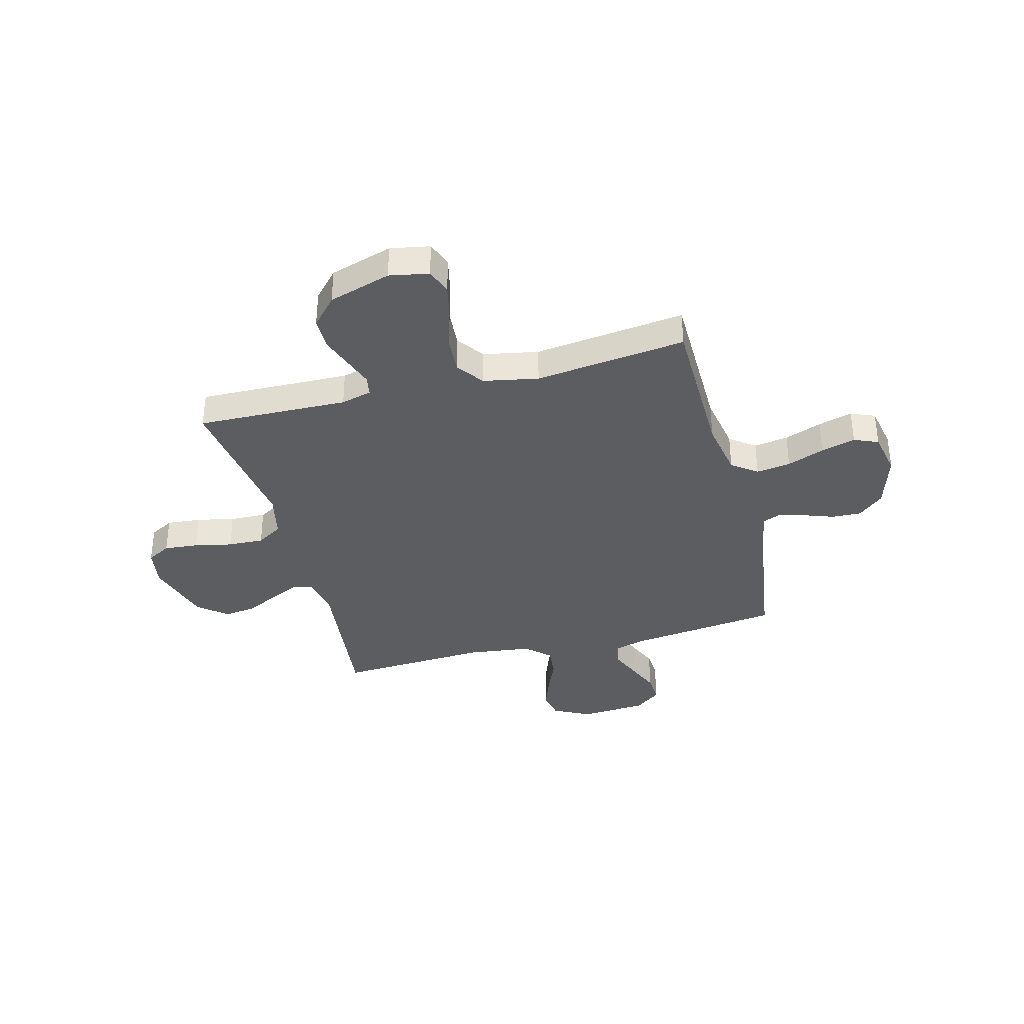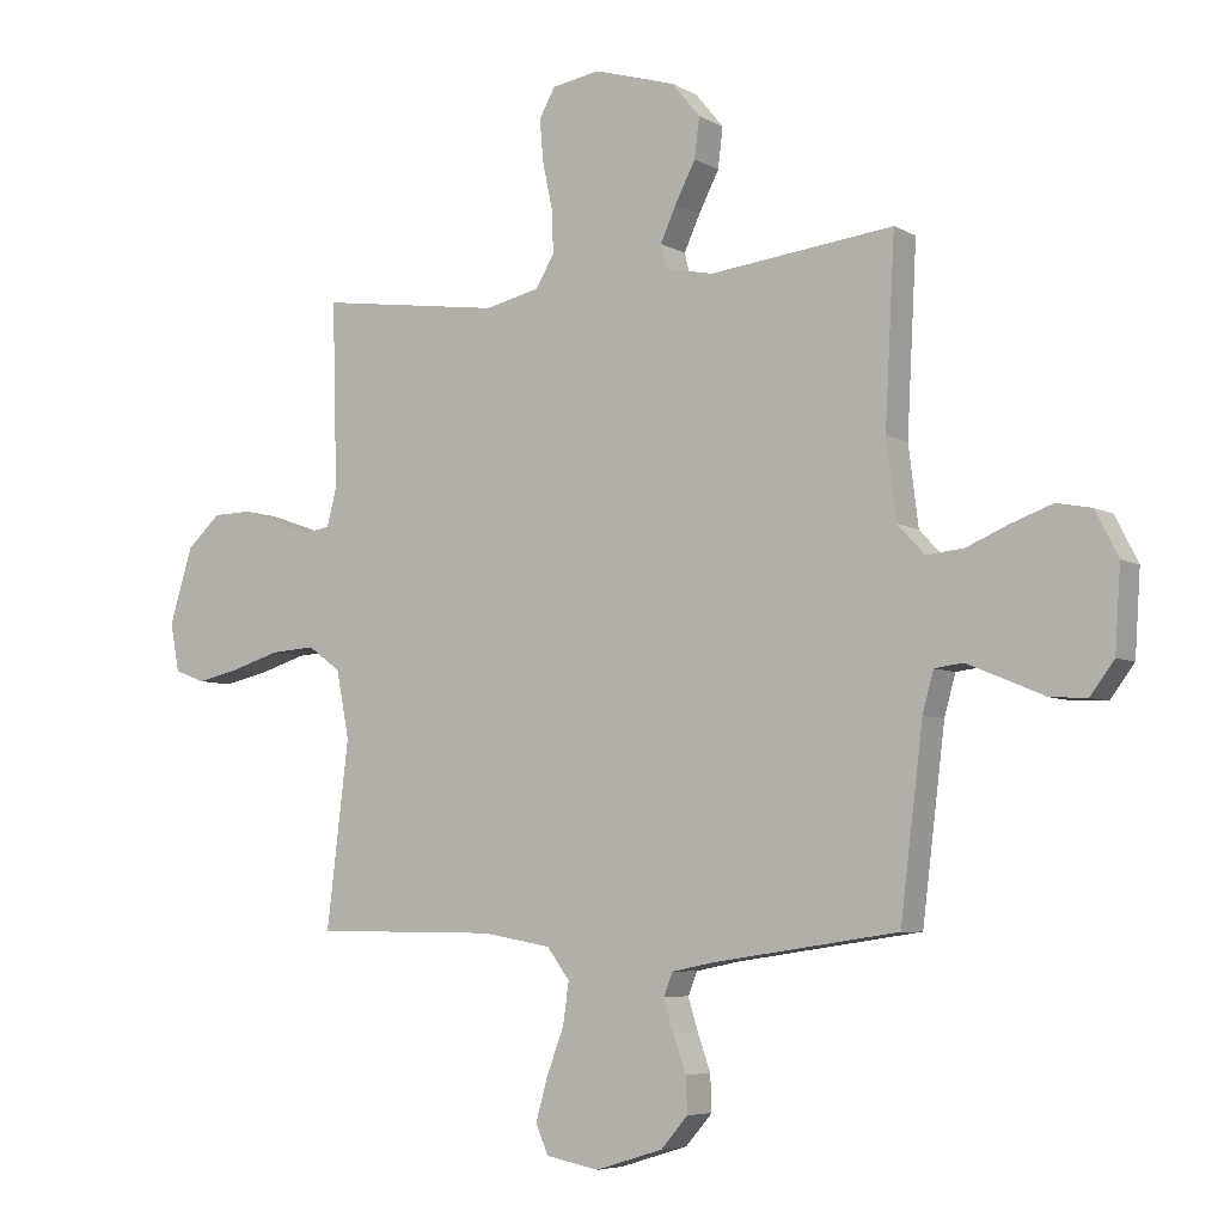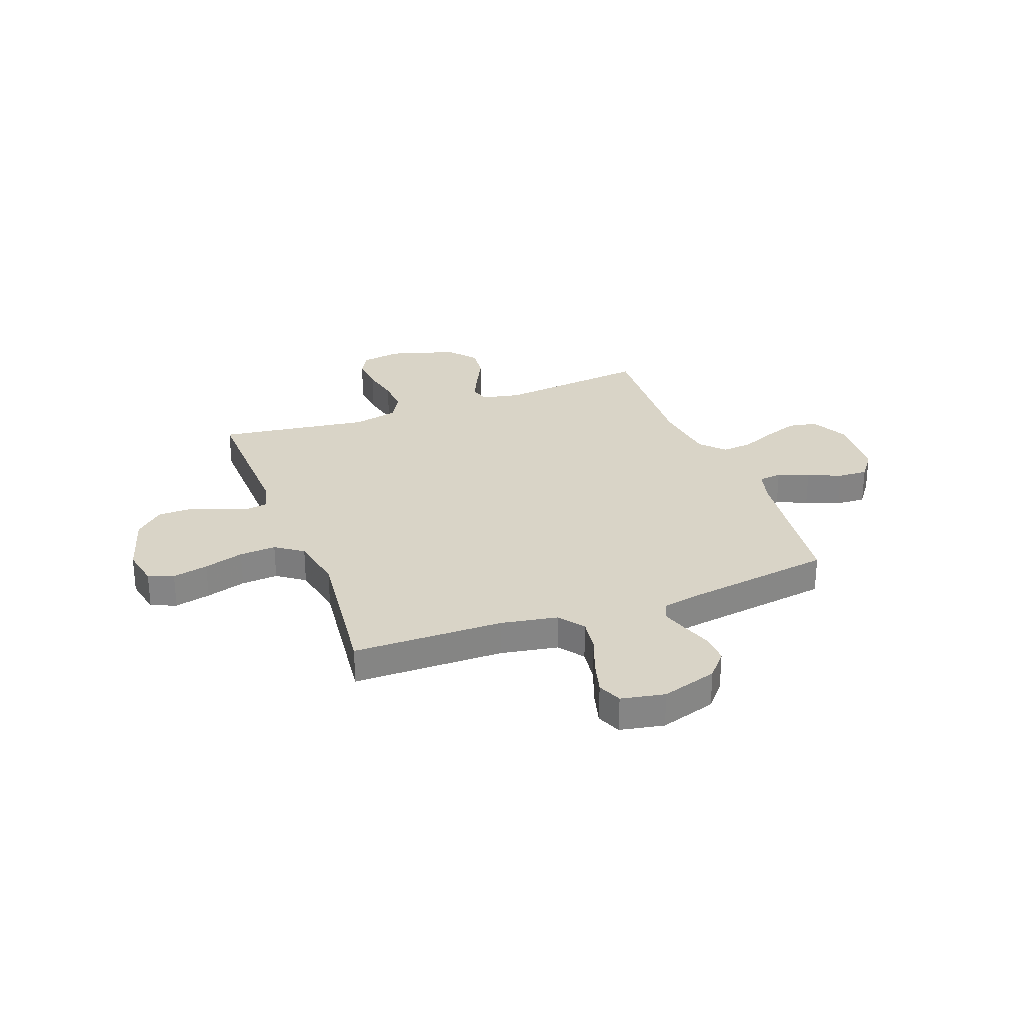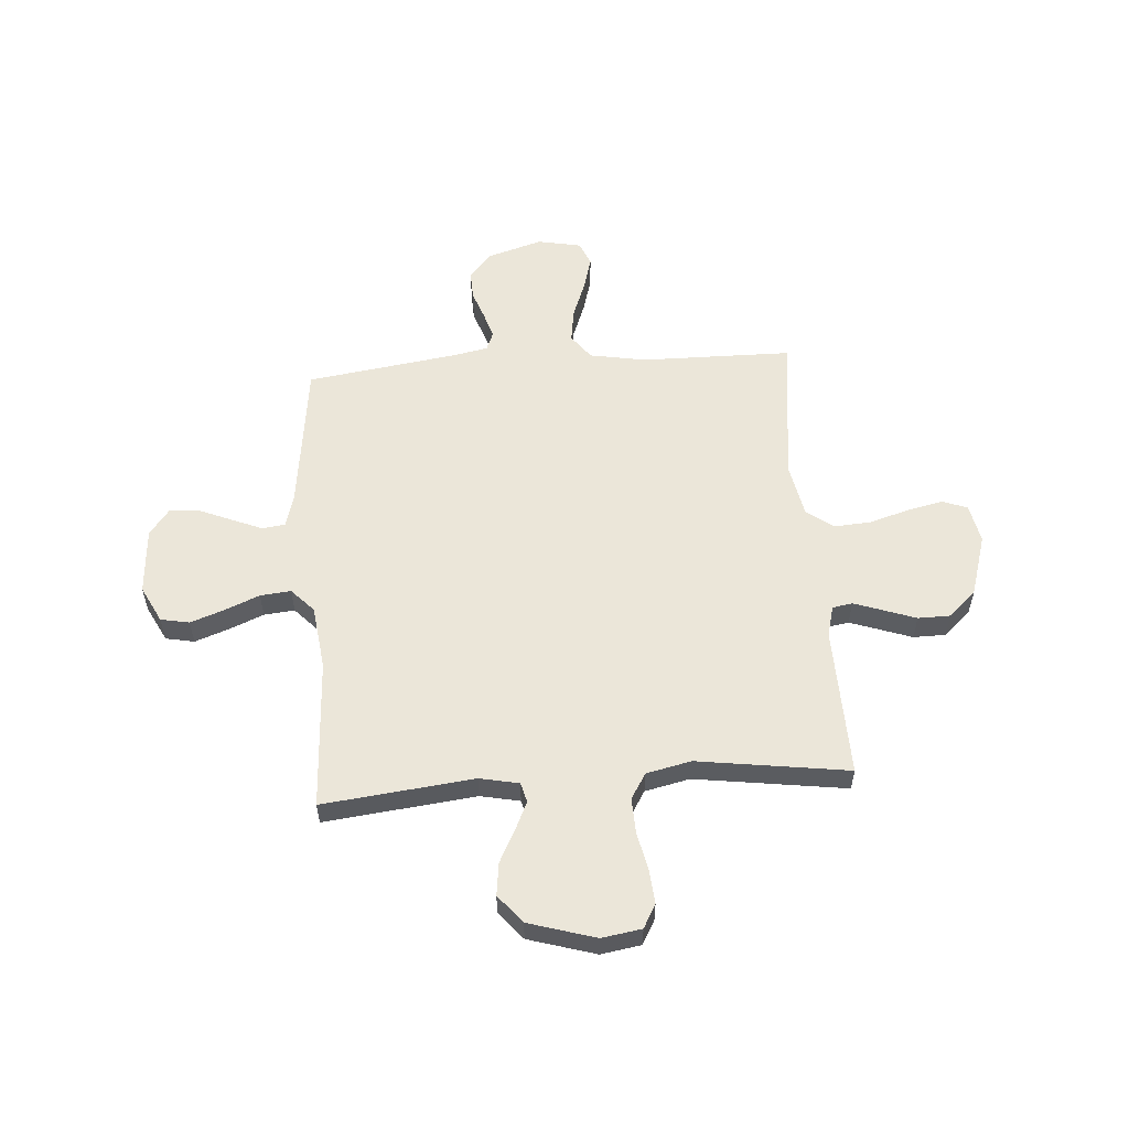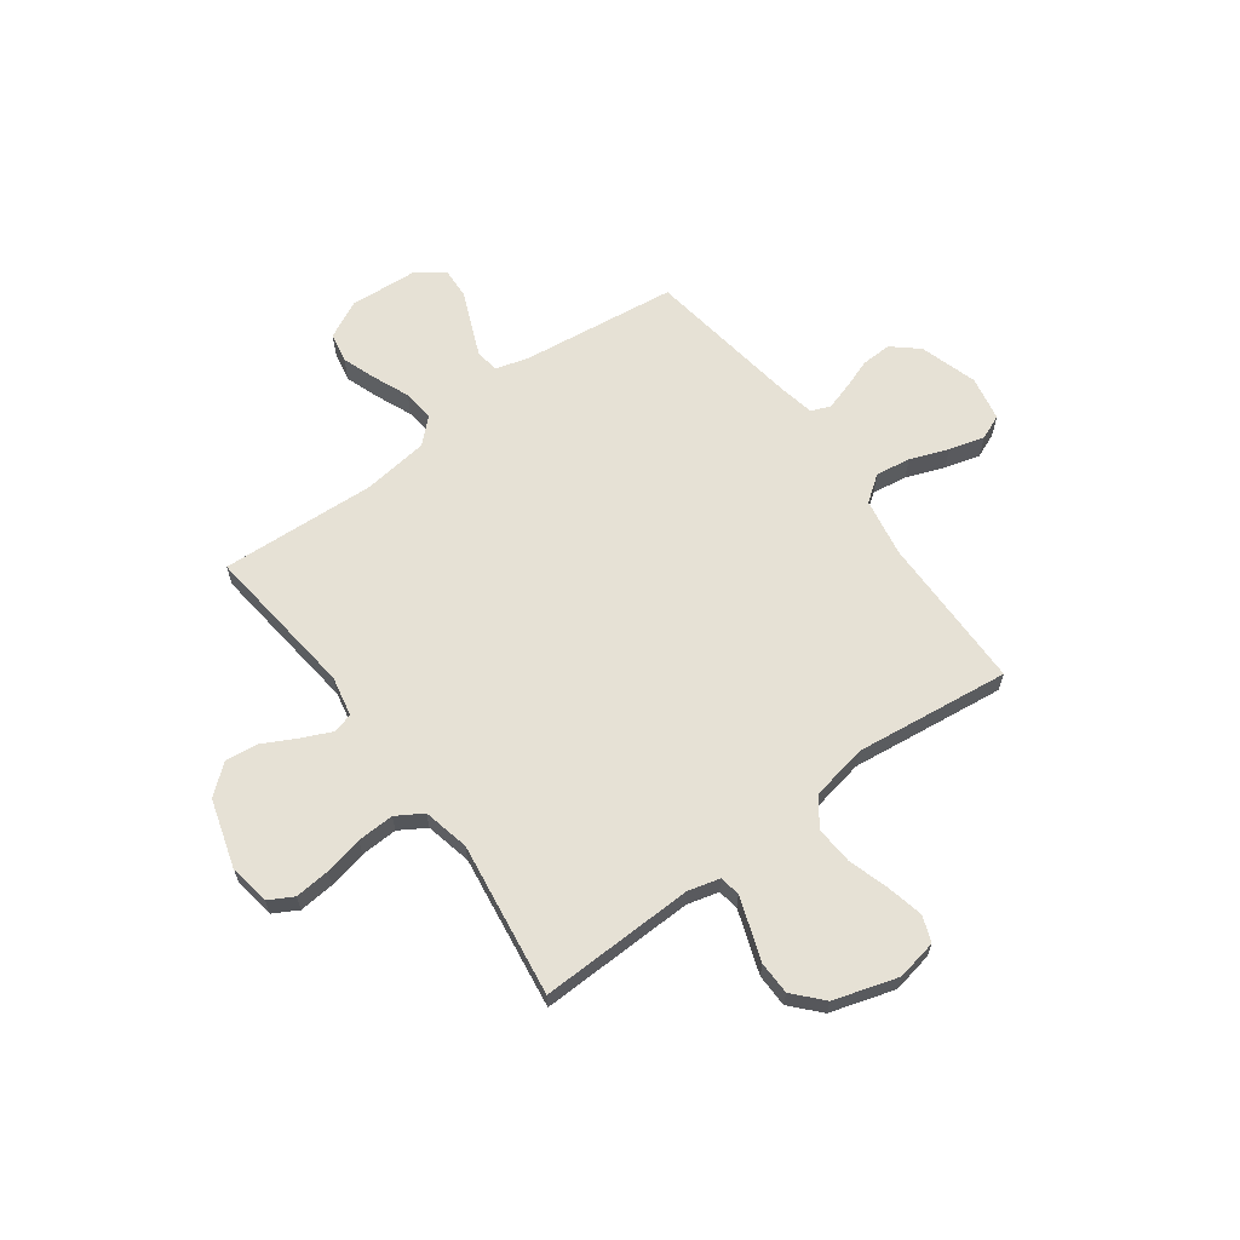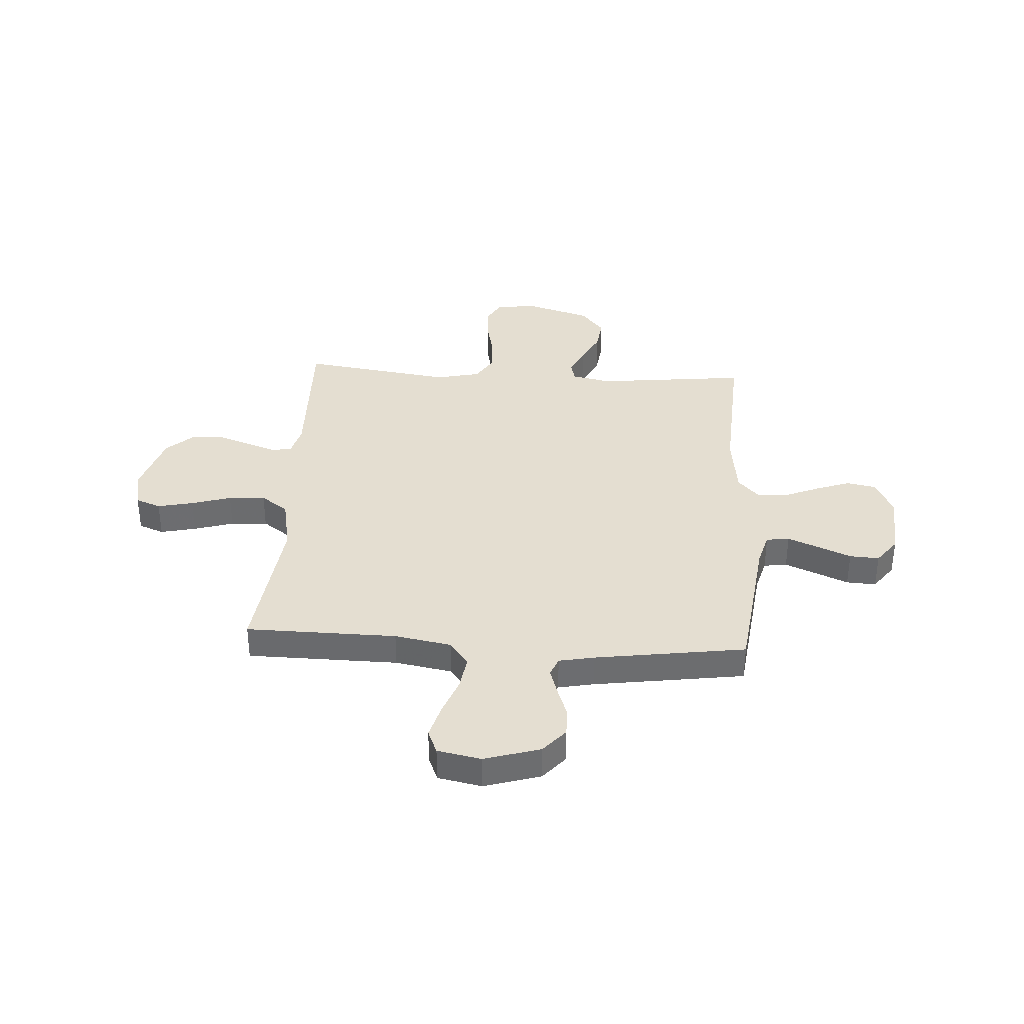
<metadata>
{"format":"obj","ext":"obj","renderer":"f3d","projection":"perspective","resolution":1024,"background":"white","views":[{"elev":-36.2,"azim":104.7,"up":"+Y"},{"elev":-5.9,"azim":-147.9,"up":"+Z"},{"elev":28.5,"azim":159.4,"up":"+Y"},{"elev":56.2,"azim":-4.1,"up":"+Y"},{"elev":64.2,"azim":53.7,"up":"+Y"},{"elev":36.4,"azim":-176.4,"up":"+Y"}]}
</metadata>
<code>
v 0.5 0.07 -0.5
v 0.2 0.07 -0.503
v 0.087 0.07 -0.523
v 0.05 0.07 -0.573
v 0.06 0.07 -0.641
v 0.088 0.07 -0.715
v 0.107 0.07 -0.783
v 0.087 0.07 -0.831
v 0 0.07 -0.848
v -0.111 0.07 -0.814
v -0.154 0.07 -0.764
v -0.152 0.07 -0.706
v -0.131 0.07 -0.647
v -0.115 0.07 -0.595
v -0.13 0.07 -0.558
v -0.2 0.07 -0.544
v -0.5 0.07 -0.5
v -0.537 0.07 -0.2
v -0.555 0.07 -0.135
v -0.601 0.07 -0.129
v -0.662 0.07 -0.154
v -0.728 0.07 -0.182
v -0.787 0.07 -0.185
v -0.826 0.07 -0.133
v -0.835 0.07 0
v -0.798 0.07 0.073
v -0.741 0.07 0.084
v -0.674 0.07 0.06
v -0.605 0.07 0.031
v -0.544 0.07 0.025
v -0.5 0.07 0.072
v -0.484 0.07 0.2
v -0.5 0.07 0.5
v -0.2 0.07 0.466
v -0.122 0.07 0.482
v -0.112 0.07 0.521
v -0.138 0.07 0.578
v -0.171 0.07 0.642
v -0.179 0.07 0.707
v -0.133 0.07 0.763
v 0 0.07 0.803
v 0.079 0.07 0.79
v 0.105 0.07 0.743
v 0.099 0.07 0.675
v 0.083 0.07 0.6
v 0.08 0.07 0.529
v 0.111 0.07 0.478
v 0.2 0.07 0.458
v 0.5 0.07 0.5
v 0.492 0.07 0.2
v 0.508 0.07 0.139
v 0.548 0.07 0.132
v 0.605 0.07 0.152
v 0.67 0.07 0.175
v 0.734 0.07 0.174
v 0.789 0.07 0.124
v 0.827 0.07 0
v 0.812 0.07 -0.078
v 0.762 0.07 -0.097
v 0.691 0.07 -0.081
v 0.612 0.07 -0.057
v 0.539 0.07 -0.052
v 0.485 0.07 -0.091
v 0.464 0.07 -0.2
v 0.5 0 -0.5
v 0.2 0 -0.503
v 0.087 0 -0.523
v 0.05 0 -0.573
v 0.06 0 -0.641
v 0.088 0 -0.715
v 0.107 0 -0.783
v 0.087 0 -0.831
v 0 0 -0.848
v -0.111 0 -0.814
v -0.154 0 -0.764
v -0.152 0 -0.706
v -0.131 0 -0.647
v -0.115 0 -0.595
v -0.13 0 -0.558
v -0.2 0 -0.544
v -0.5 0 -0.5
v -0.537 0 -0.2
v -0.555 0 -0.135
v -0.601 0 -0.129
v -0.662 0 -0.154
v -0.728 0 -0.182
v -0.787 0 -0.185
v -0.826 0 -0.133
v -0.835 0 0
v -0.798 0 0.073
v -0.741 0 0.084
v -0.674 0 0.06
v -0.605 0 0.031
v -0.544 0 0.025
v -0.5 0 0.072
v -0.484 0 0.2
v -0.5 0 0.5
v -0.2 0 0.466
v -0.122 0 0.482
v -0.112 0 0.521
v -0.138 0 0.578
v -0.171 0 0.642
v -0.179 0 0.707
v -0.133 0 0.763
v 0 0 0.803
v 0.079 0 0.79
v 0.105 0 0.743
v 0.099 0 0.675
v 0.083 0 0.6
v 0.08 0 0.529
v 0.111 0 0.478
v 0.2 0 0.458
v 0.5 0 0.5
v 0.492 0 0.2
v 0.508 0 0.139
v 0.548 0 0.132
v 0.605 0 0.152
v 0.67 0 0.175
v 0.734 0 0.174
v 0.789 0 0.124
v 0.827 0 0
v 0.812 0 -0.078
v 0.762 0 -0.097
v 0.691 0 -0.081
v 0.612 0 -0.057
v 0.539 0 -0.052
v 0.485 0 -0.091
v 0.464 0 -0.2
f 58 59 60 61
f 56 57 58 61
f 56 61 62
f 53 54 55 56
f 52 53 56 62
f 51 52 62 63
f 48 49 50
f 47 48 50 51
f 42 43 44 45
f 42 45 46
f 41 42 46
f 40 41 46
f 37 38 39 40
f 36 37 40 46
f 35 36 46 47
f 32 33 34
f 31 32 34 35
f 26 27 28 29
f 24 25 26 29
f 24 29 30
f 21 22 23 24
f 20 21 24 30
f 19 20 30 31
f 16 17 18
f 15 16 18 19
f 10 11 12 13
f 10 13 14
f 9 10 14
f 8 9 14 15
f 5 6 7 8
f 4 5 8 15
f 64 1 2
f 64 2 3
f 63 64 3
f 51 63 3
f 31 35 47 51
f 15 19 31 51
f 3 4 15 51
f 125 124 123 122
f 125 122 121 120
f 126 125 120
f 120 119 118 117
f 126 120 117 116
f 127 126 116 115
f 114 113 112
f 115 114 112 111
f 109 108 107 106
f 110 109 106
f 110 106 105
f 110 105 104
f 104 103 102 101
f 110 104 101 100
f 111 110 100 99
f 98 97 96
f 99 98 96 95
f 93 92 91 90
f 93 90 89 88
f 94 93 88
f 88 87 86 85
f 94 88 85 84
f 95 94 84 83
f 82 81 80
f 83 82 80 79
f 77 76 75 74
f 78 77 74
f 78 74 73
f 79 78 73 72
f 72 71 70 69
f 79 72 69 68
f 66 65 128
f 67 66 128
f 67 128 127
f 67 127 115
f 115 111 99 95
f 115 95 83 79
f 115 79 68 67
f 1 65 66 2
f 2 66 67 3
f 3 67 68 4
f 4 68 69 5
f 5 69 70 6
f 6 70 71 7
f 7 71 72 8
f 8 72 73 9
f 9 73 74 10
f 10 74 75 11
f 11 75 76 12
f 12 76 77 13
f 13 77 78 14
f 14 78 79 15
f 15 79 80 16
f 16 80 81 17
f 17 81 82 18
f 18 82 83 19
f 19 83 84 20
f 20 84 85 21
f 21 85 86 22
f 22 86 87 23
f 23 87 88 24
f 24 88 89 25
f 25 89 90 26
f 26 90 91 27
f 27 91 92 28
f 28 92 93 29
f 29 93 94 30
f 30 94 95 31
f 31 95 96 32
f 32 96 97 33
f 33 97 98 34
f 34 98 99 35
f 35 99 100 36
f 36 100 101 37
f 37 101 102 38
f 38 102 103 39
f 39 103 104 40
f 40 104 105 41
f 41 105 106 42
f 42 106 107 43
f 43 107 108 44
f 44 108 109 45
f 45 109 110 46
f 46 110 111 47
f 47 111 112 48
f 48 112 113 49
f 49 113 114 50
f 50 114 115 51
f 51 115 116 52
f 52 116 117 53
f 53 117 118 54
f 54 118 119 55
f 55 119 120 56
f 56 120 121 57
f 57 121 122 58
f 58 122 123 59
f 59 123 124 60
f 60 124 125 61
f 61 125 126 62
f 62 126 127 63
f 63 127 128 64
f 64 128 65 1

</code>
